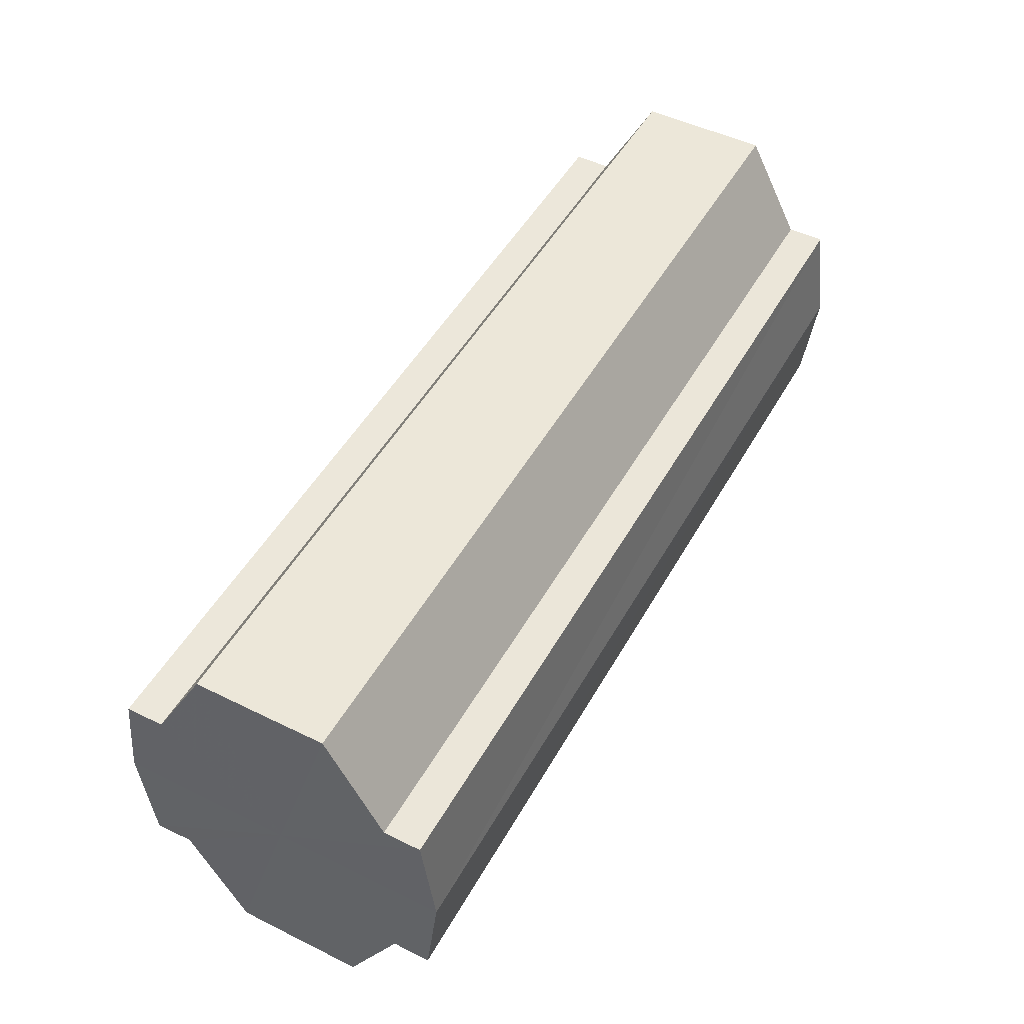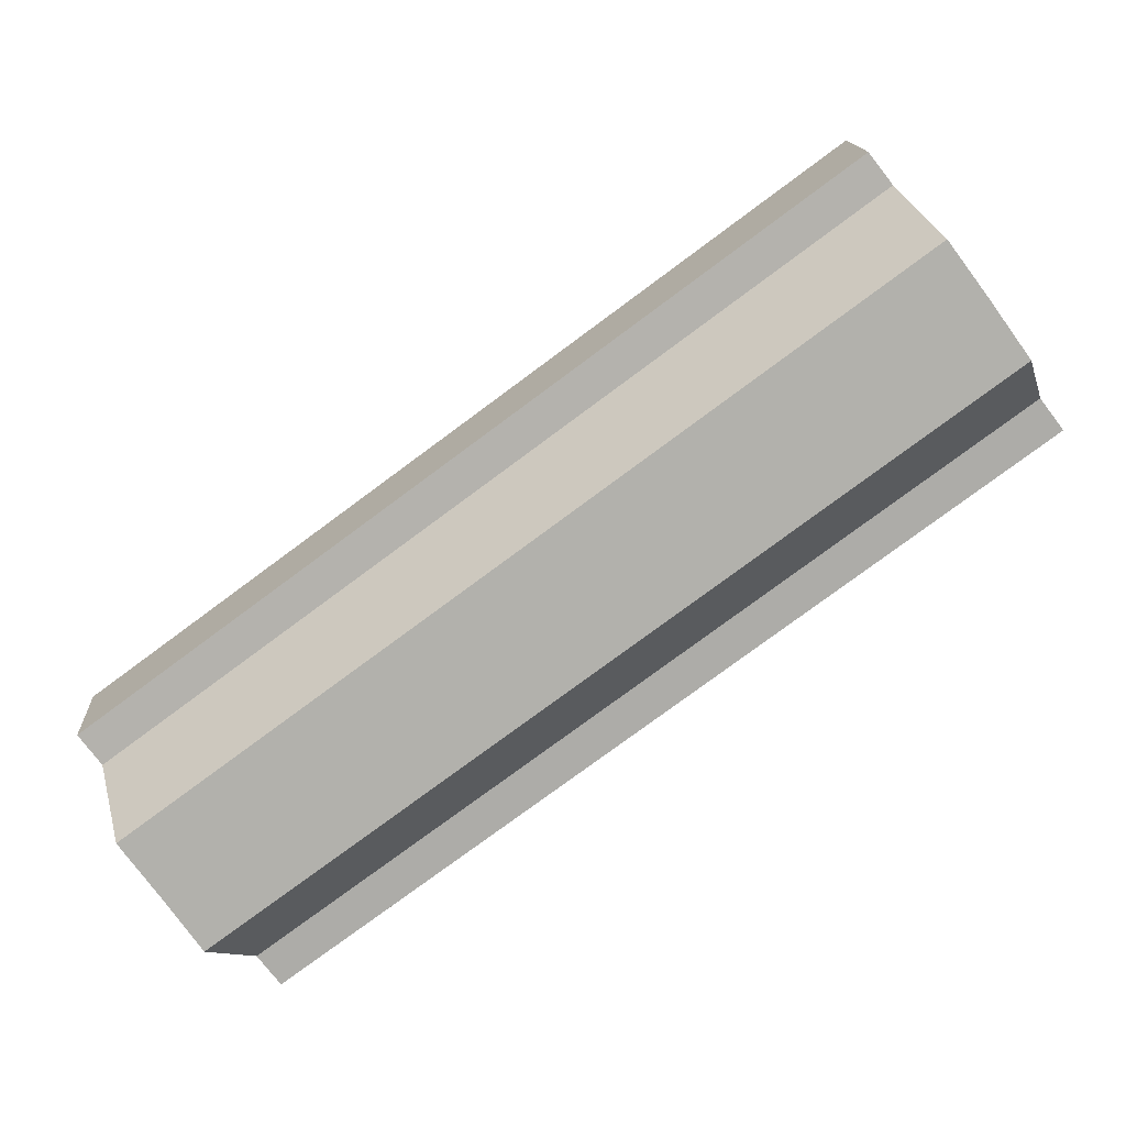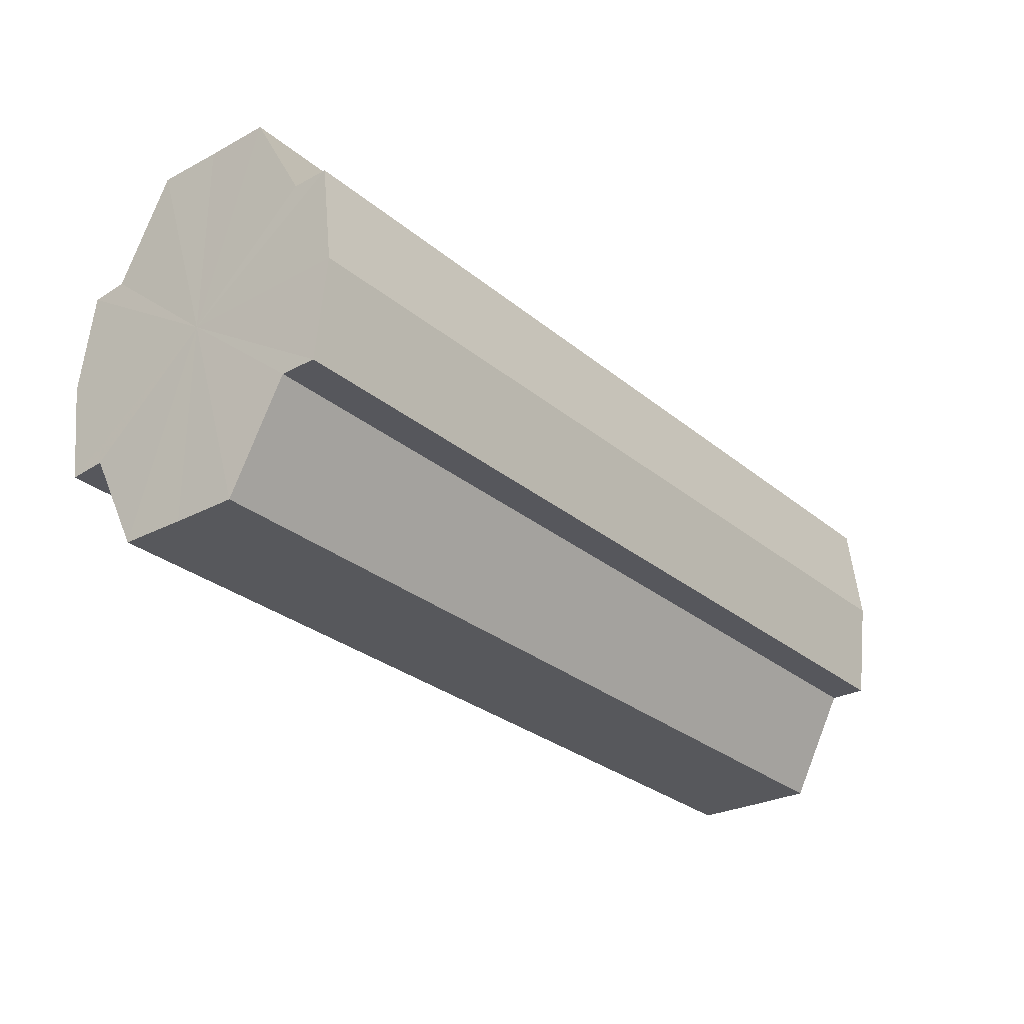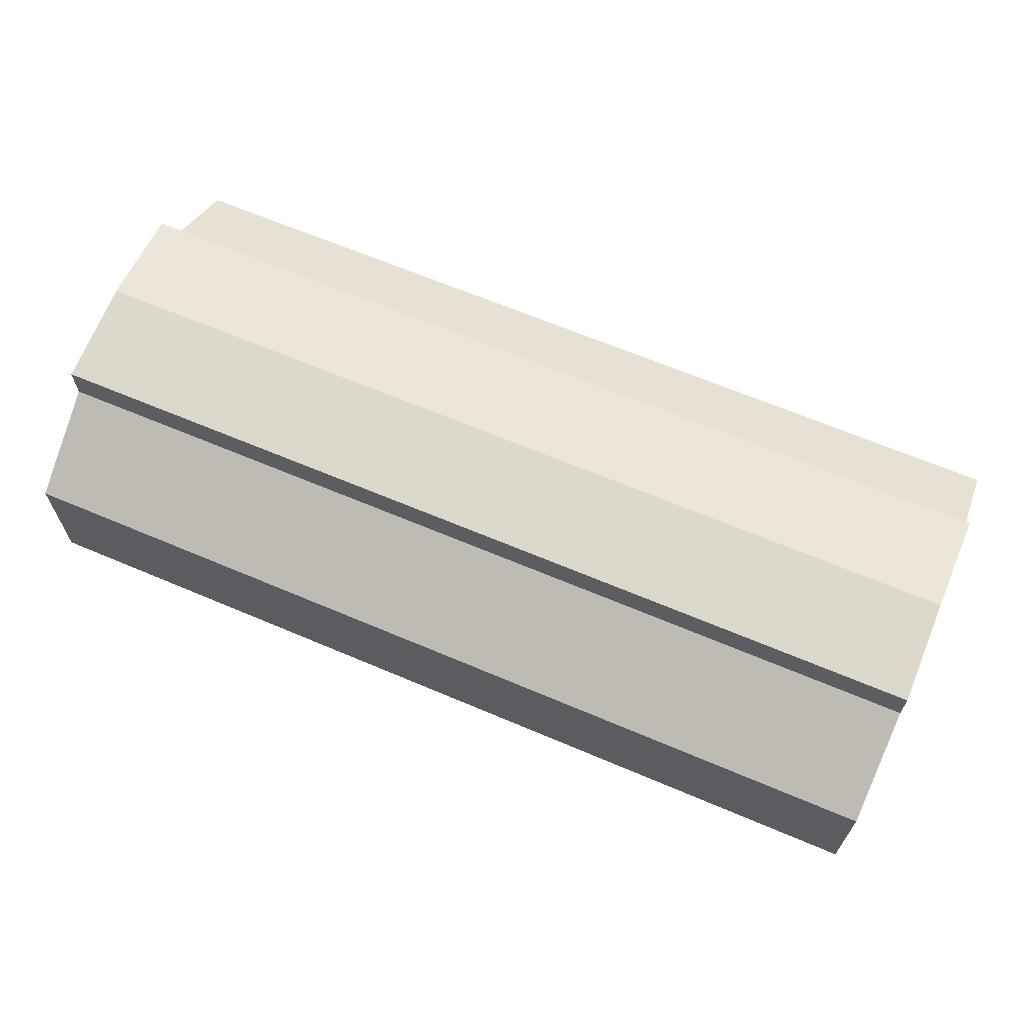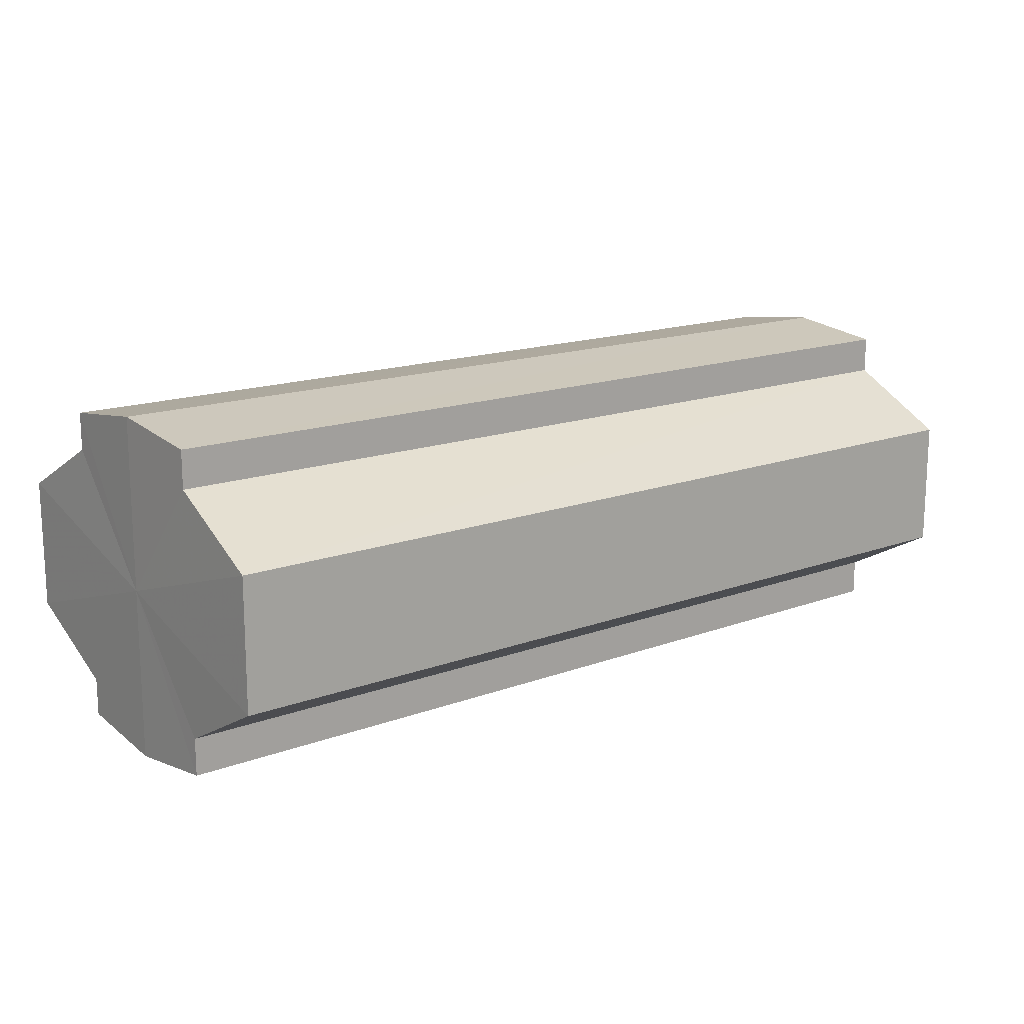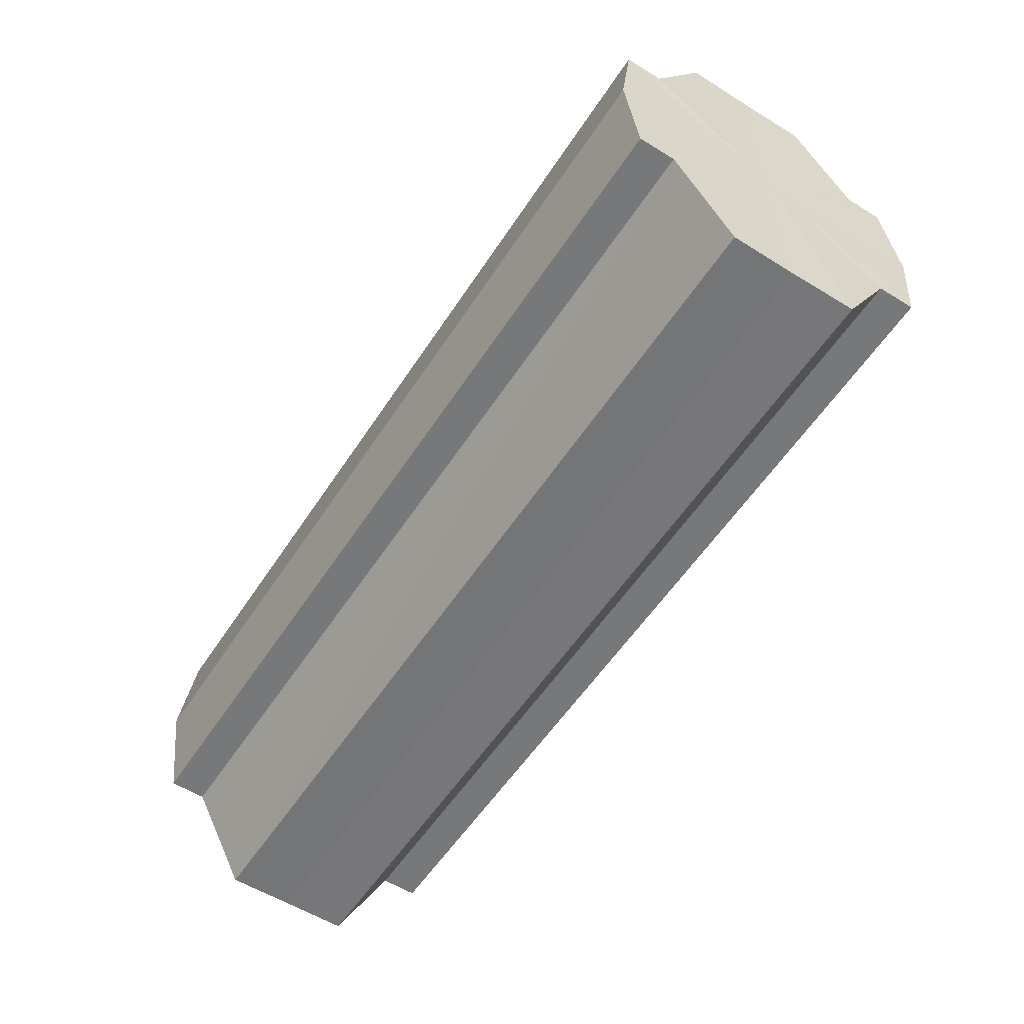
<metadata>
{"format":"obj","ext":"obj","renderer":"f3d","projection":"perspective","resolution":1024,"background":"white","views":[{"elev":49.5,"azim":118.5,"up":"+Y"},{"elev":-78.7,"azim":-143.6,"up":"+Y"},{"elev":-28.7,"azim":129.3,"up":"+Y"},{"elev":65.1,"azim":23.1,"up":"+Z"},{"elev":15.3,"azim":-38.5,"up":"+Z"},{"elev":-56.7,"azim":-122.9,"up":"+Y"}]}
</metadata>
<code>
o 23977
v 2205 1880 7.184
v 2205 1880 7.185
v 2206 1880 7.184
v 2205 1880 7.185
v 2206 1880 7.185
v 2205 1880 7.184
v 2206 1880 7.184
v 2205 1880 7.185
v 2206 1880 7.185
v 2205 1880 7.201
v 2205 1880 7.184
v 2205 1880 7.189
v 2205 1880 7.194
v 2205 1880 7.201
v 2205 1880 7.207
v 2205 1880 7.212
v 2205 1880 7.185
v 2205 1880 7.216
v 2206 1880 7.189
v 2206 1880 7.185
v 2205 1880 7.189
v 2206 1880 7.194
v 2205 1880 7.189
v 2205 1880 7.194
v 2206 1880 7.201
v 2205 1880 7.194
v 2205 1880 7.201
v 2206 1880 7.207
v 2205 1880 7.201
v 2205 1880 7.207
v 2206 1880 7.212
v 2205 1880 7.207
v 2205 1880 7.212
v 2206 1880 7.216
v 2205 1880 7.212
v 2205 1880 7.216
v 2205 1880 7.217
v 2206 1880 7.217
v 2206 1880 7.216
v 2205 1880 7.216
v 2205 1880 7.212
v 2206 1880 7.216
v 2205 1880 7.217
v 2205 1880 7.207
v 2206 1880 7.212
v 2205 1880 7.216
v 2205 1880 7.217
v 2205 1880 7.216
v 2206 1880 7.217
v 2205 1880 7.201
v 2206 1880 7.207
v 2205 1880 7.194
v 2206 1880 7.201
v 2205 1880 7.189
v 2206 1880 7.194
v 2205 1880 7.185
v 2206 1880 7.189
v 2205 1880 7.185
v 2205 1880 7.189
v 2206 1880 7.185
v 2205 1880 7.194
v 2206 1880 7.189
v 2205 1880 7.189
v 2206 1880 7.189
v 2205 1880 7.201
v 2206 1880 7.194
v 2205 1880 7.207
v 2206 1880 7.201
v 2205 1880 7.194
v 2206 1880 7.194
v 2205 1880 7.212
v 2206 1880 7.207
v 2205 1880 7.216
v 2206 1880 7.212
v 2205 1880 7.201
v 2206 1880 7.201
v 2205 1880 7.207
v 2206 1880 7.207
v 2205 1880 7.212
v 2206 1880 7.212
v 2206 1880 7.216
v 2206 1880 7.201
v 2206 1880 7.184
v 2206 1880 7.185
v 2206 1880 7.185
v 2206 1880 7.189
v 2206 1880 7.189
v 2206 1880 7.194
v 2206 1880 7.194
v 2206 1880 7.201
v 2206 1880 7.201
v 2206 1880 7.207
v 2206 1880 7.207
v 2206 1880 7.212
v 2206 1880 7.212
v 2206 1880 7.216
v 2206 1880 7.216
v 2206 1880 7.217
f 1 2 3
f 4 1 5
f 5 6 7
f 7 8 9
f 10 8 11
f 10 12 8
f 10 13 12
f 10 14 13
f 10 15 14
f 10 16 15
f 10 11 17
f 10 18 16
f 19 17 20
f 10 17 21
f 22 23 19
f 10 21 24
f 25 26 22
f 10 24 27
f 28 29 25
f 10 27 30
f 31 32 28
f 10 30 33
f 34 35 31
f 10 33 36
f 10 36 37
f 10 37 18
f 38 36 39
f 40 41 34
f 42 43 38
f 41 44 45
f 46 47 42
f 47 48 49
f 44 50 51
f 50 52 53
f 52 54 55
f 54 56 57
f 58 59 60
f 59 61 62
f 60 63 64
f 61 65 66
f 65 67 68
f 64 69 70
f 67 71 72
f 71 73 74
f 70 75 76
f 76 77 78
f 78 79 80
f 80 18 81
f 82 83 84
f 82 85 83
f 82 84 86
f 82 87 85
f 82 86 88
f 82 89 87
f 82 88 90
f 82 91 89
f 82 90 92
f 82 93 91
f 82 92 94
f 82 95 93
f 82 94 96
f 82 97 95
f 82 96 98
f 82 98 97

</code>
